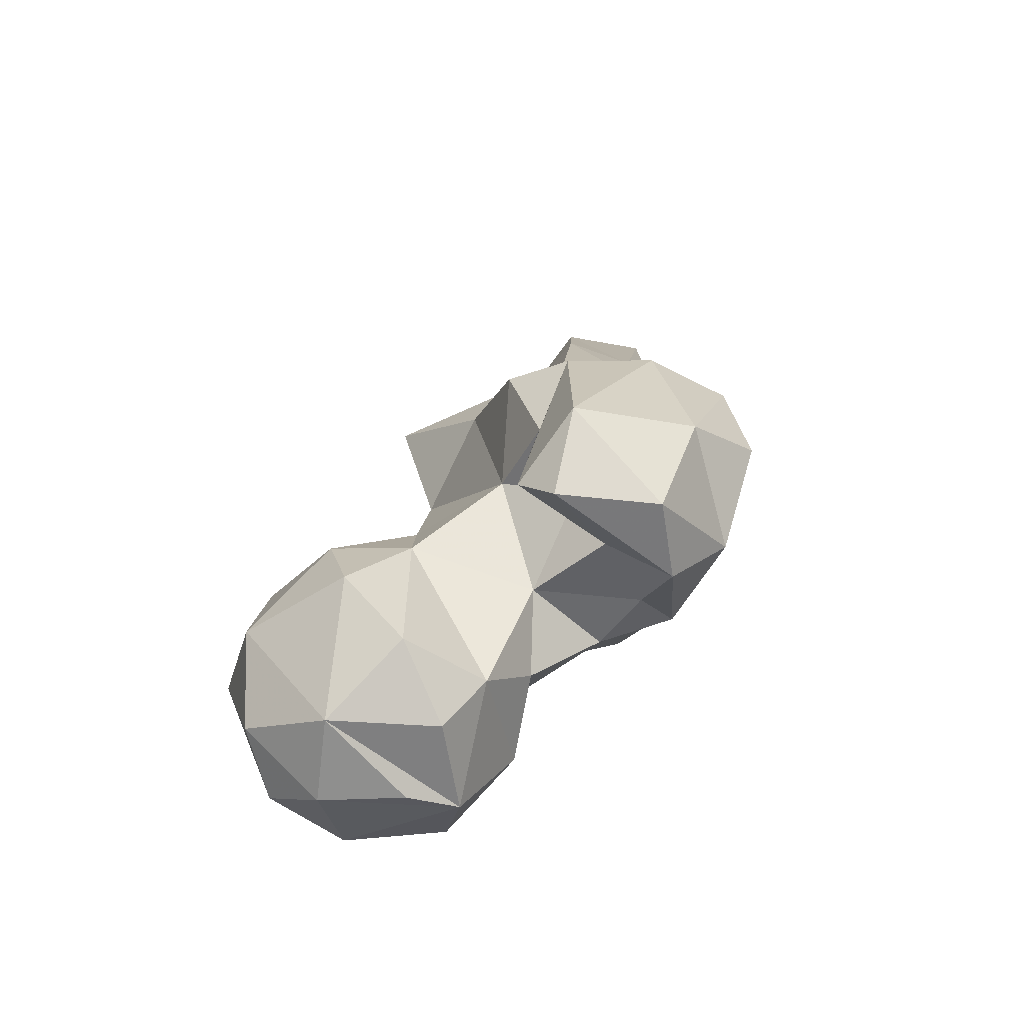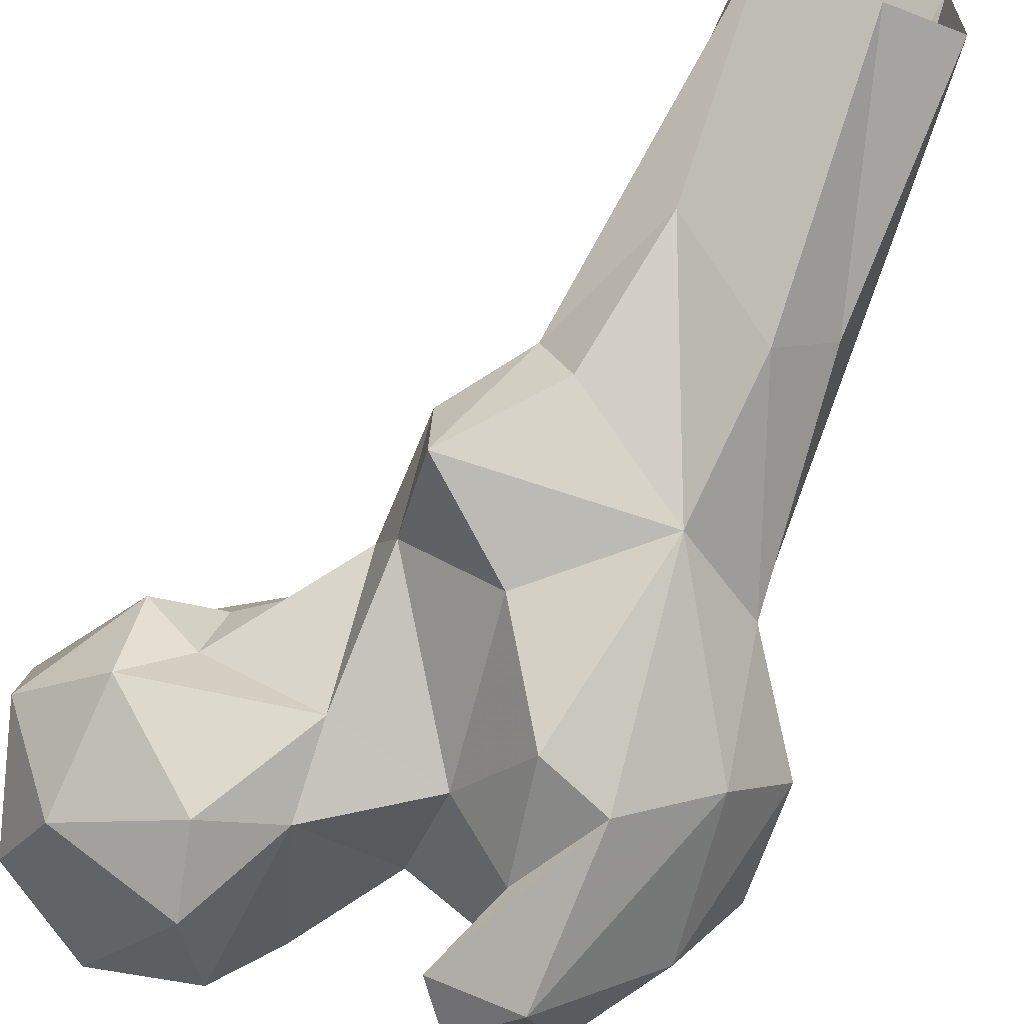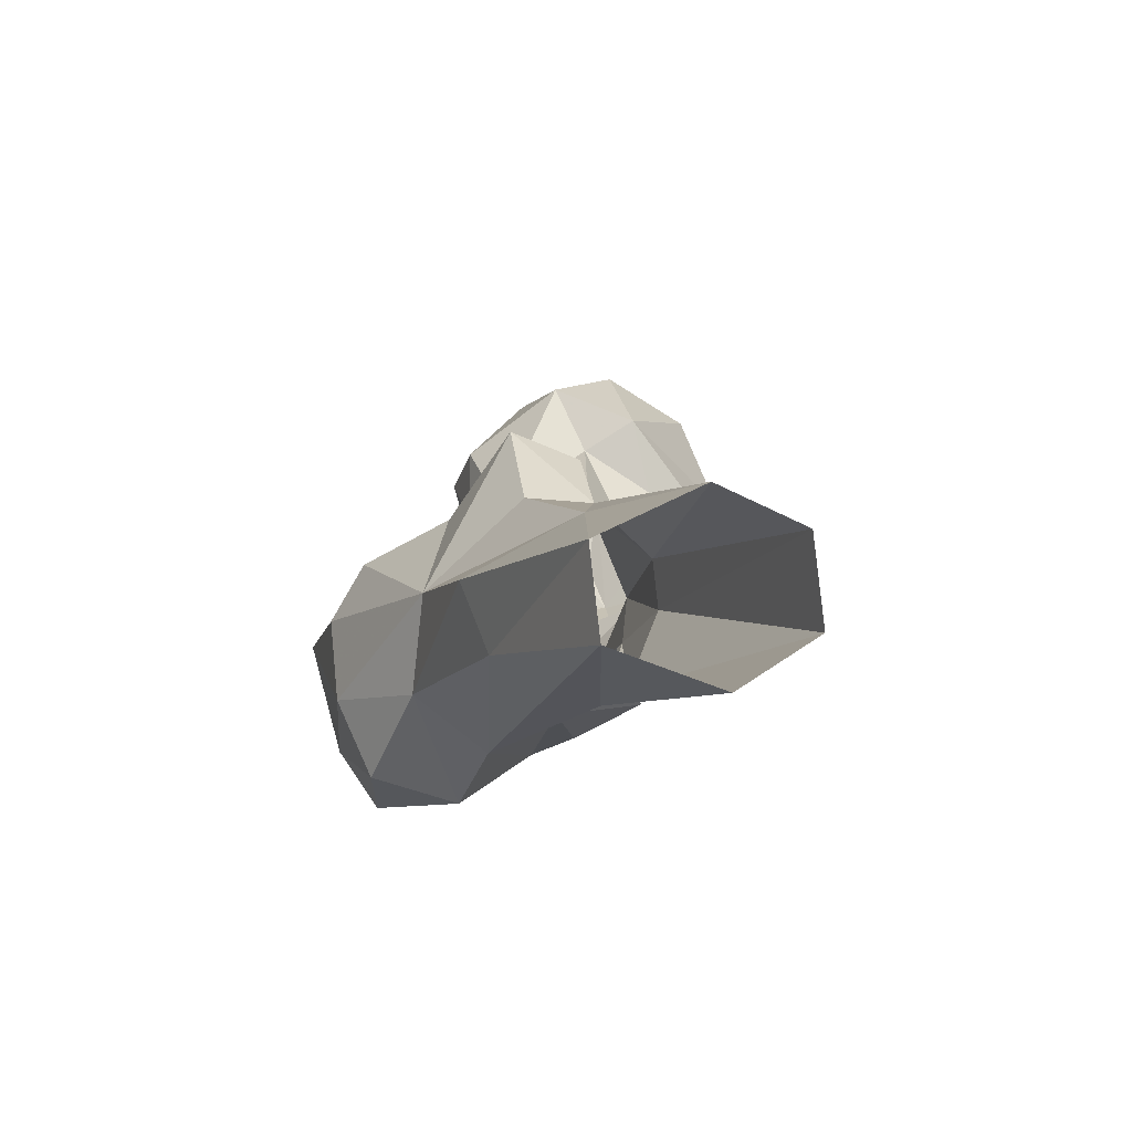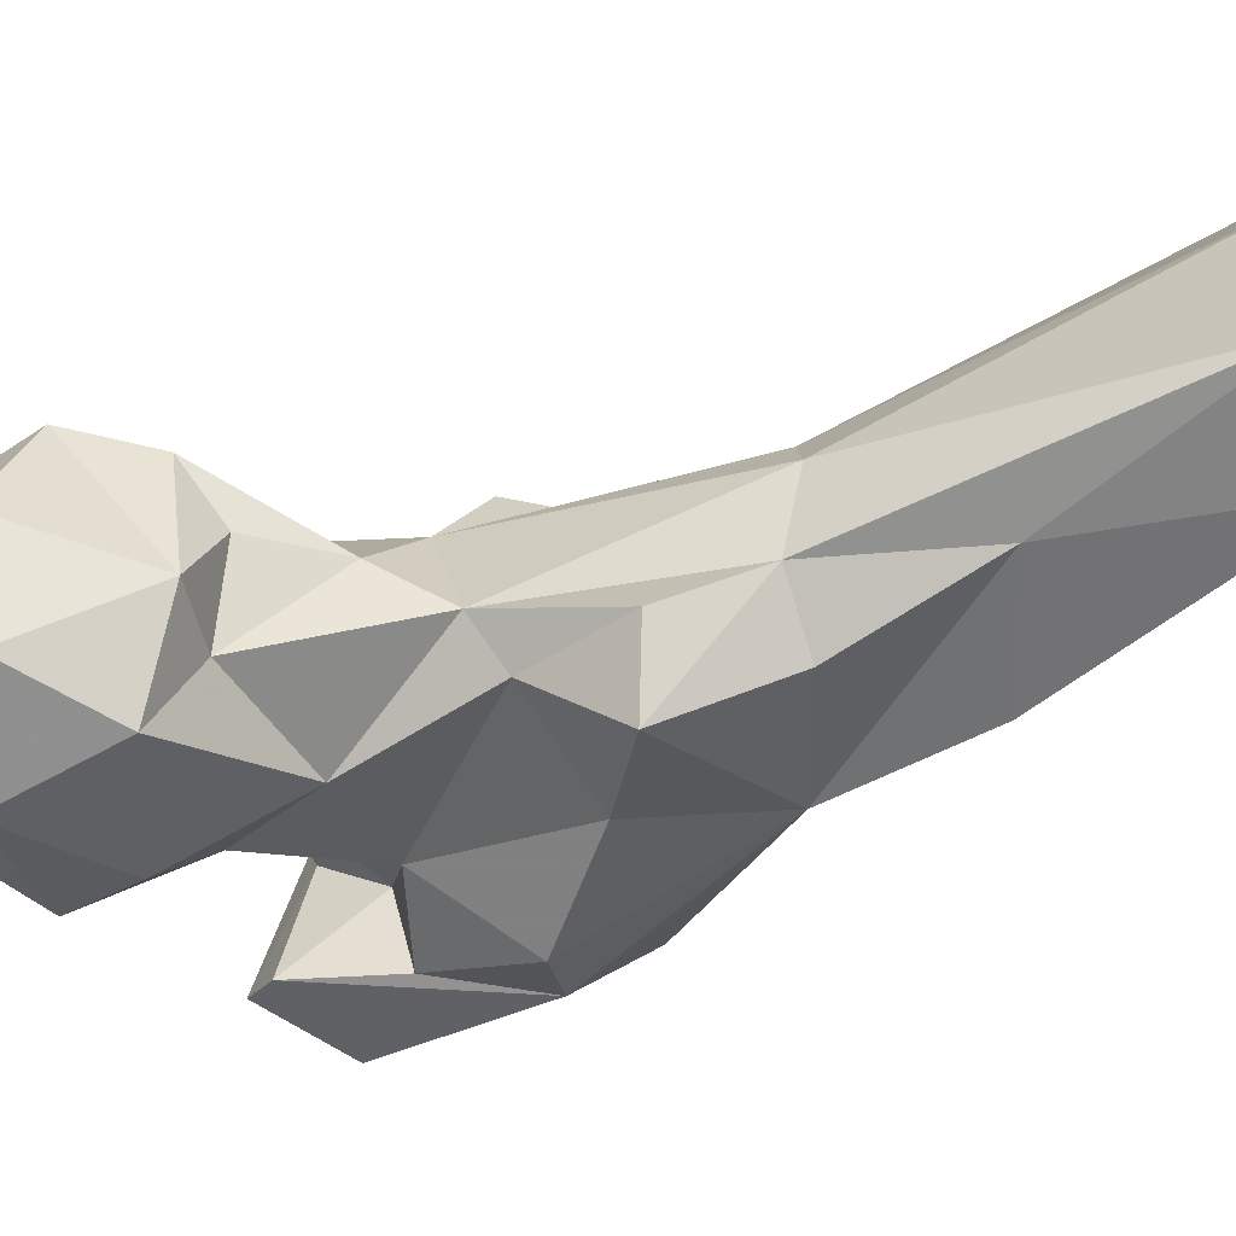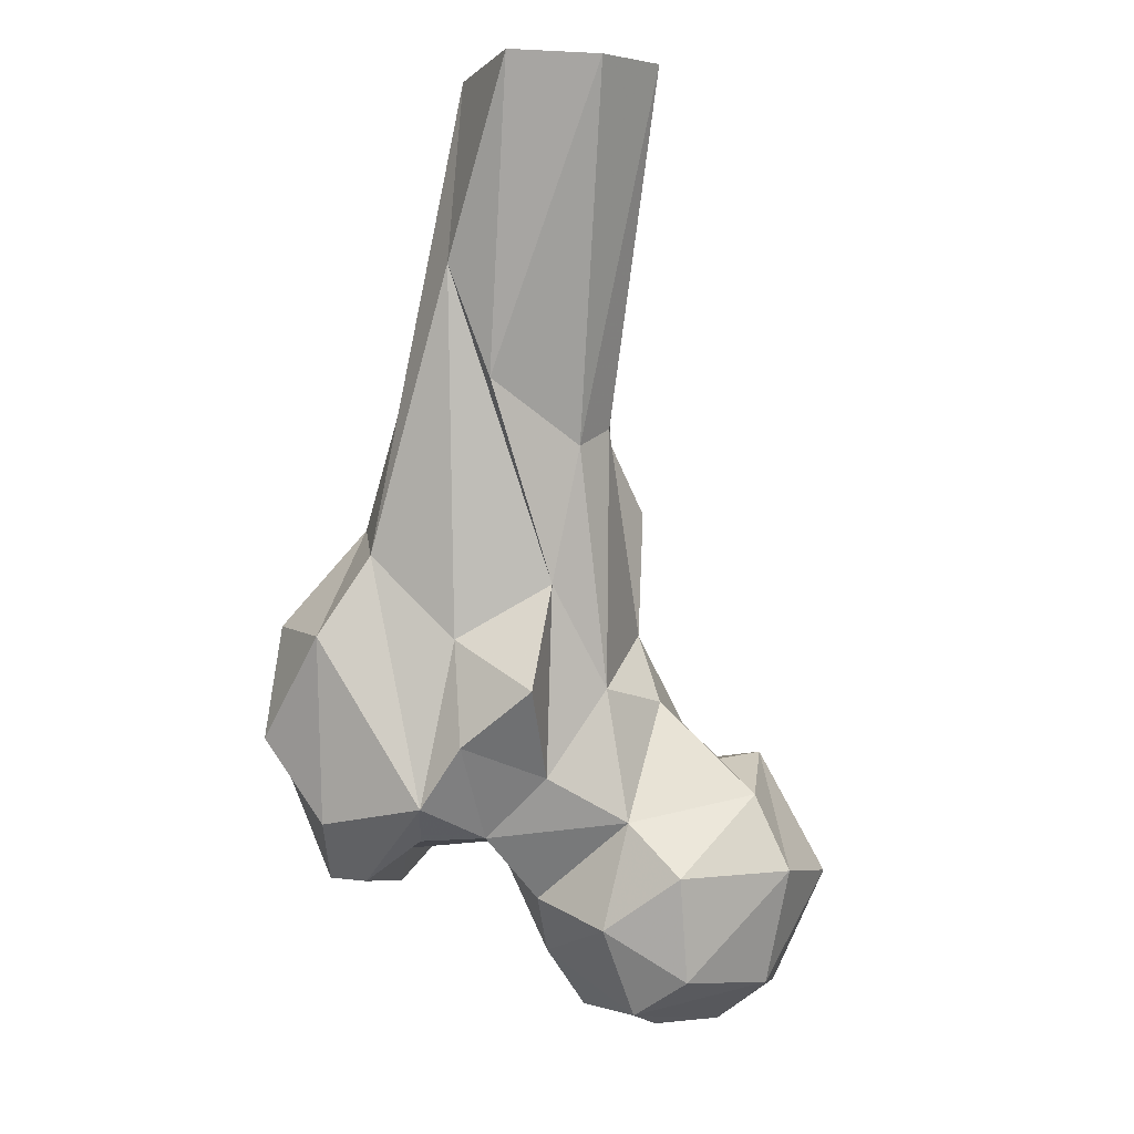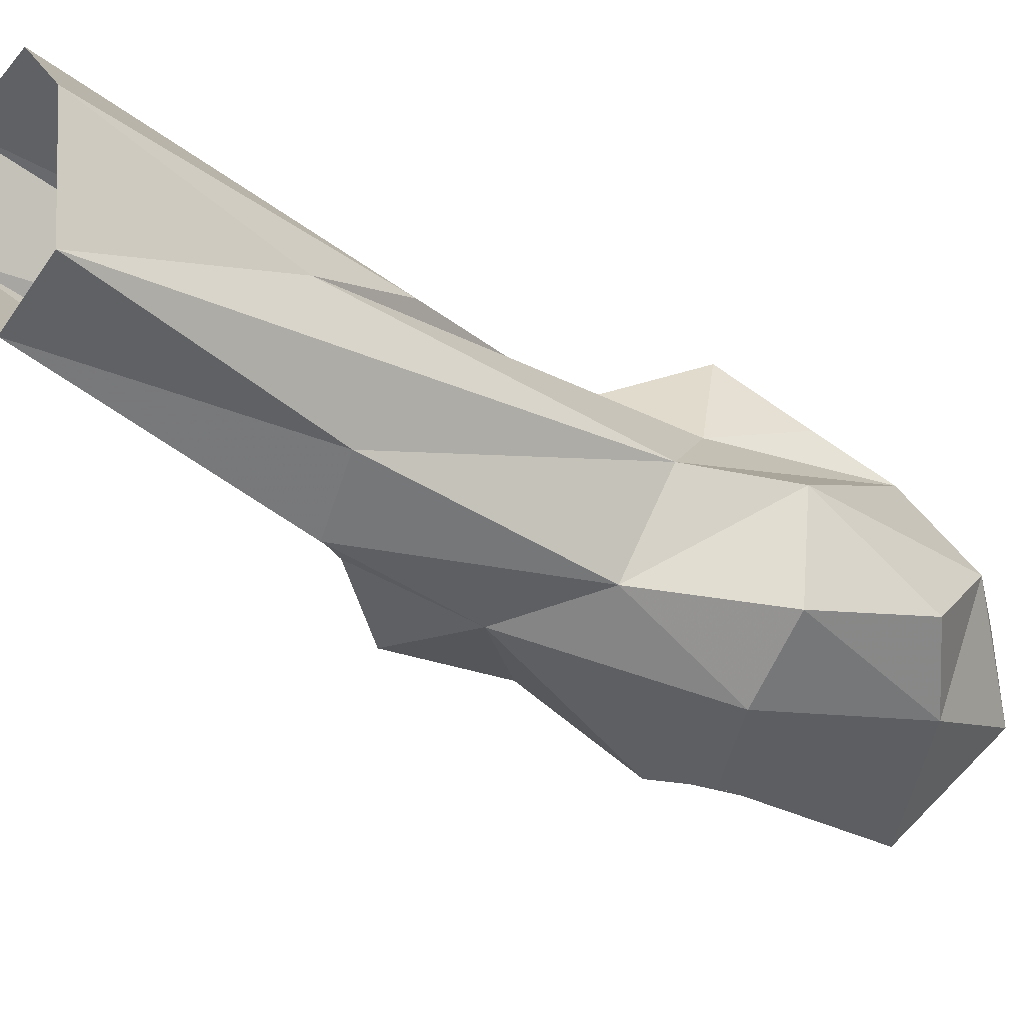
<metadata>
{"format":"obj","ext":"obj","renderer":"f3d","projection":"perspective","resolution":1024,"background":"white","views":[{"elev":-57.2,"azim":17.0,"up":"+Z"},{"elev":-64.8,"azim":-26.5,"up":"+Y"},{"elev":77.6,"azim":111.1,"up":"+Z"},{"elev":-14.3,"azim":-65.4,"up":"+Y"},{"elev":-4.4,"azim":157.4,"up":"+Z"},{"elev":-12.8,"azim":54.8,"up":"+Y"}]}
</metadata>
<code>
v 264.9 163.2 714.6
v 270.5 150.8 716.6
v 277.6 166.5 714.6
v 286.2 157.4 717.3
v 255.9 154.1 723.9
v 255.9 165.5 720.7
v 284.1 172.4 716.8
v 263.5 177.6 721.7
v 278.9 181.1 722.4
v 283.9 145.3 724.2
v 292.8 157.7 726.1
v 258 145.6 736.5
v 291.2 176.8 730.4
v 276.3 139.1 734.6
v 282 185.2 738.6
v 248.9 159.3 742.7
v 297.4 165.2 734.9
v 251.1 174.1 738.9
v 263.4 185.7 739.5
v 283.9 146 748.7
v 310 135.4 736.4
v 304.1 136.2 742.9
v 324.5 142.5 737.5
v 272.3 141.3 746.9
v 322.7 155.5 737.6
v 313.8 150 742.4
v 330.9 158.8 746.7
v 300.7 155.8 743.7
v 287.7 178.6 747
v 307.7 169.1 744.6
v 315.2 128.6 747.7
v 331.2 140.9 754.3
v 316.1 162.7 744.1
v 319.2 171.4 749.2
v 267.8 182.5 751.3
v 257.7 152.1 754.8
v 310.8 146.3 753.2
v 307.7 136.4 757.7
v 313.2 133.9 772.4
v 298.6 146.1 760.9
v 259 167.2 758
v 282.4 151.5 761
v 338.2 151.2 760.1
v 333.9 165 775.6
v 315 177.7 758.5
v 300.6 176.8 753.9
v 279.7 173.1 765.9
v 269.9 174.3 756.9
v 325.7 140.7 778.1
v 302.9 135.8 775.2
v 266.9 161.2 756.8
v 291 177.9 767.7
v 306.9 186.5 767
v 280.7 167 776.6
v 314.8 174.4 775.1
v 301.3 180.6 783.5
v 335.3 150.5 777.8
v 281.4 159.9 781.6
v 326.1 167.5 788.2
v 293.1 147.7 786.6
v 298.4 184.8 804.4
v 292 181.3 807.8
v 322.4 153.6 793.3
v 278.4 152.7 796.4
v 319.3 183 831.3
v 308.2 150.2 801.4
v 278.8 164.7 796.6
v 313.2 185 814
v 317.2 165.4 824.7
v 287.1 170 807.4
v 290.5 160.1 809.3
v 316.3 181.5 859.7
v 308.3 157.2 823
v 293.9 170.9 829
v 304.4 207.3 858.3
v 291.1 187 858.6
v 292.6 201.3 859.8
v 304.1 175.1 860
v 316.1 199 860
f 68 75 79
f 65 68 79
f 69 72 78
f 69 78 73
f 61 62 77
f 61 77 75
f 66 73 74
f 62 70 76
f 61 75 68
f 59 72 69
f 70 71 74
f 54 70 62
f 74 78 76
f 59 65 72
f 64 70 67
f 59 69 63
f 56 68 65
f 58 64 67
f 49 63 66
f 39 66 50
f 39 49 66
f 50 66 60
f 58 60 64
f 55 56 65
f 55 65 59
f 49 57 63
f 40 60 58
f 52 61 56
f 53 56 55
f 43 44 57
f 32 57 49
f 52 54 62
f 45 53 55
f 27 43 32
f 38 50 40
f 28 37 40
f 30 46 45
f 34 45 55
f 44 63 57
f 47 51 54
f 42 54 51
f 41 51 48
f 47 48 51
f 27 44 43
f 11 28 20
f 38 39 50
f 70 74 76
f 29 52 46
f 40 58 42
f 56 61 68
f 37 38 40
f 35 41 48
f 36 51 41
f 54 67 70
f 27 34 44
f 36 42 51
f 16 36 41
f 64 66 71
f 29 46 30
f 44 59 63
f 47 54 52
f 20 42 24
f 26 37 28
f 2 3 7
f 19 41 35
f 13 29 17
f 22 39 38
f 12 36 16
f 35 48 47
f 16 41 18
f 62 76 77
f 23 32 31
f 20 28 40
f 45 46 53
f 4 7 11
f 10 20 14
f 28 30 33
f 22 38 37
f 12 24 36
f 22 37 26
f 2 7 4
f 25 34 27
f 52 62 61
f 25 33 34
f 18 41 19
f 25 26 33
f 6 16 18
f 31 49 39
f 21 23 31
f 29 47 52
f 17 29 30
f 54 58 67
f 34 59 44
f 29 35 47
f 21 31 22
f 26 28 33
f 9 19 15
f 66 74 71
f 21 22 26
f 17 30 28
f 65 79 72
f 14 20 24
f 34 55 59
f 46 52 56
f 22 31 39
f 42 58 54
f 24 42 36
f 30 34 33
f 63 69 73
f 11 17 28
f 5 12 16
f 73 78 74
f 40 50 60
f 21 26 25
f 13 15 29
f 4 11 10
f 1 5 6
f 23 27 32
f 8 18 19
f 20 40 42
f 1 6 8
f 8 19 9
f 5 16 6
f 2 10 14
f 63 73 66
f 15 35 29
f 6 18 8
f 2 4 10
f 2 14 12
f 15 19 35
f 32 43 57
f 1 2 5
f 1 8 7
f 7 13 11
f 60 66 64
f 12 14 24
f 21 25 23
f 10 11 20
f 31 32 49
f 7 8 9
f 11 13 17
f 23 25 27
f 1 3 2
f 1 7 3
f 7 9 13
f 30 45 34
f 2 12 5
f 9 15 13
f 64 71 70
f 46 56 53

</code>
